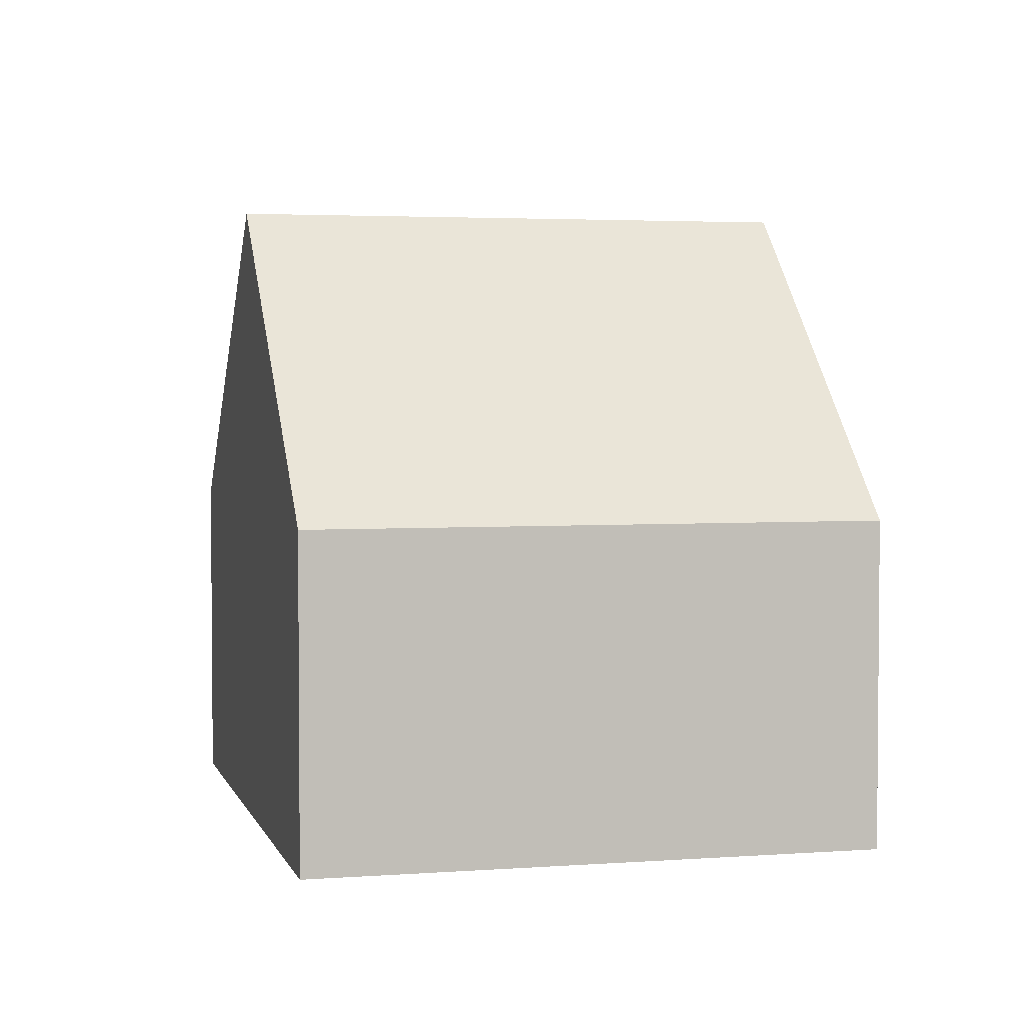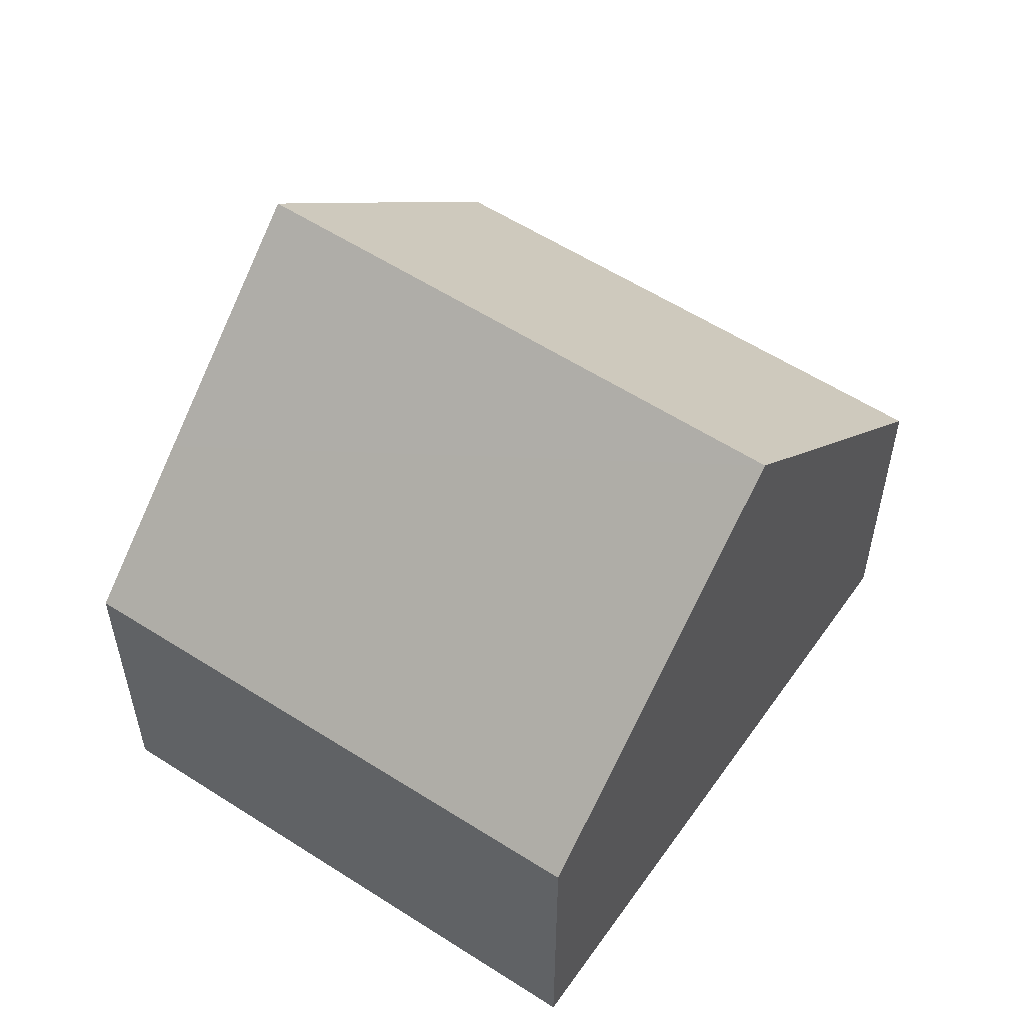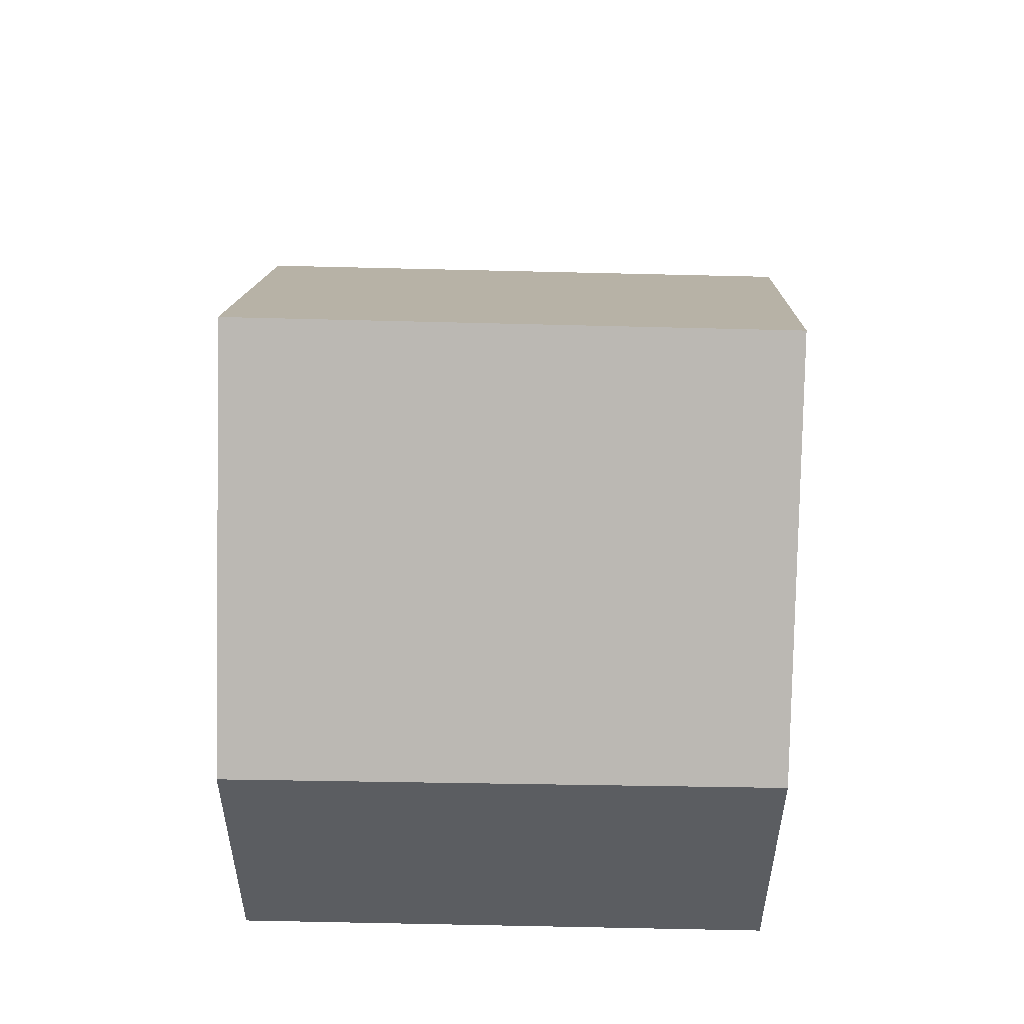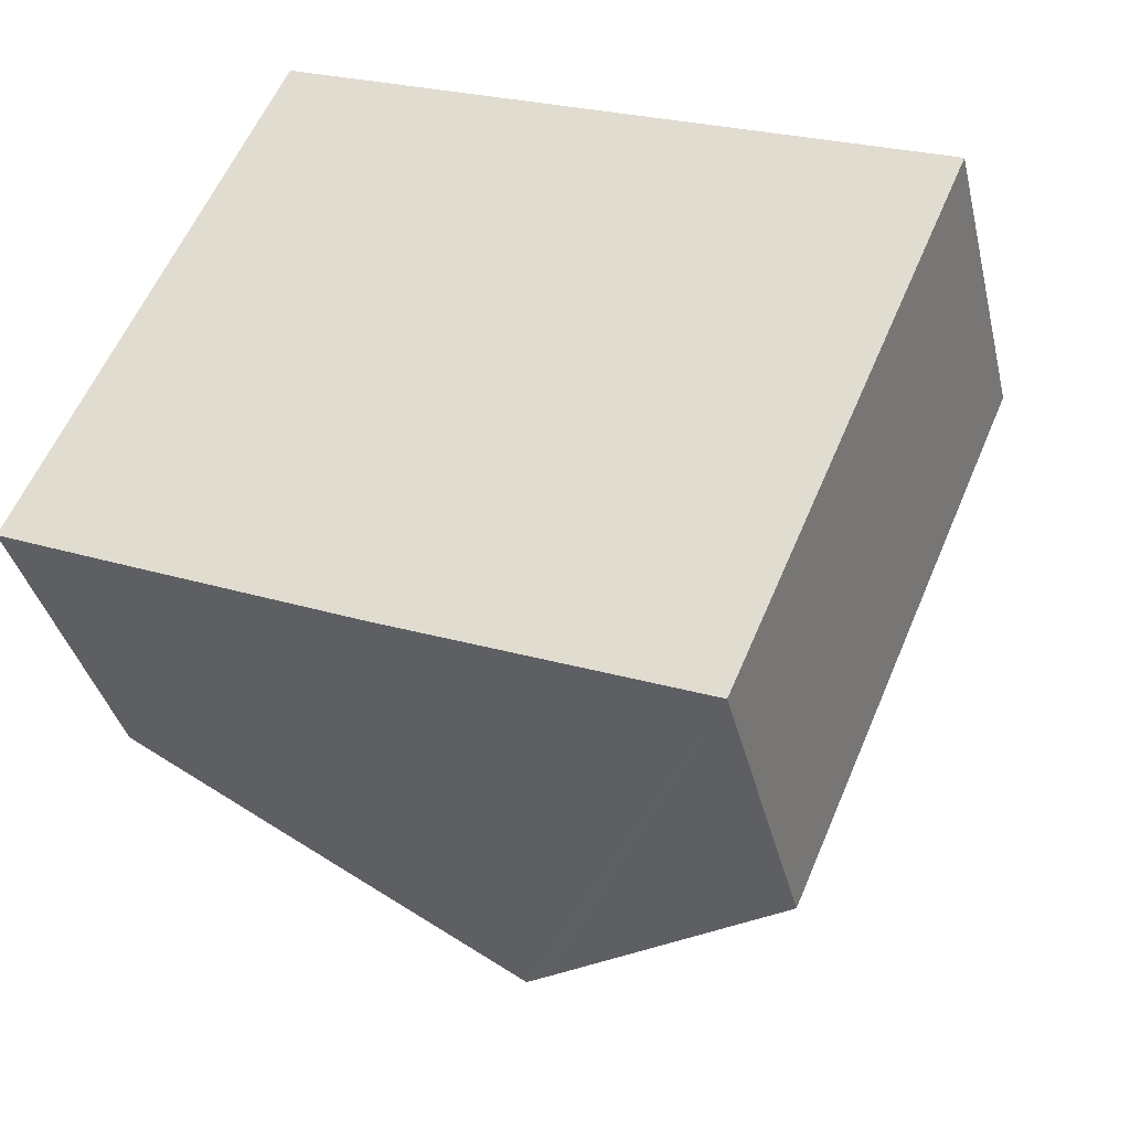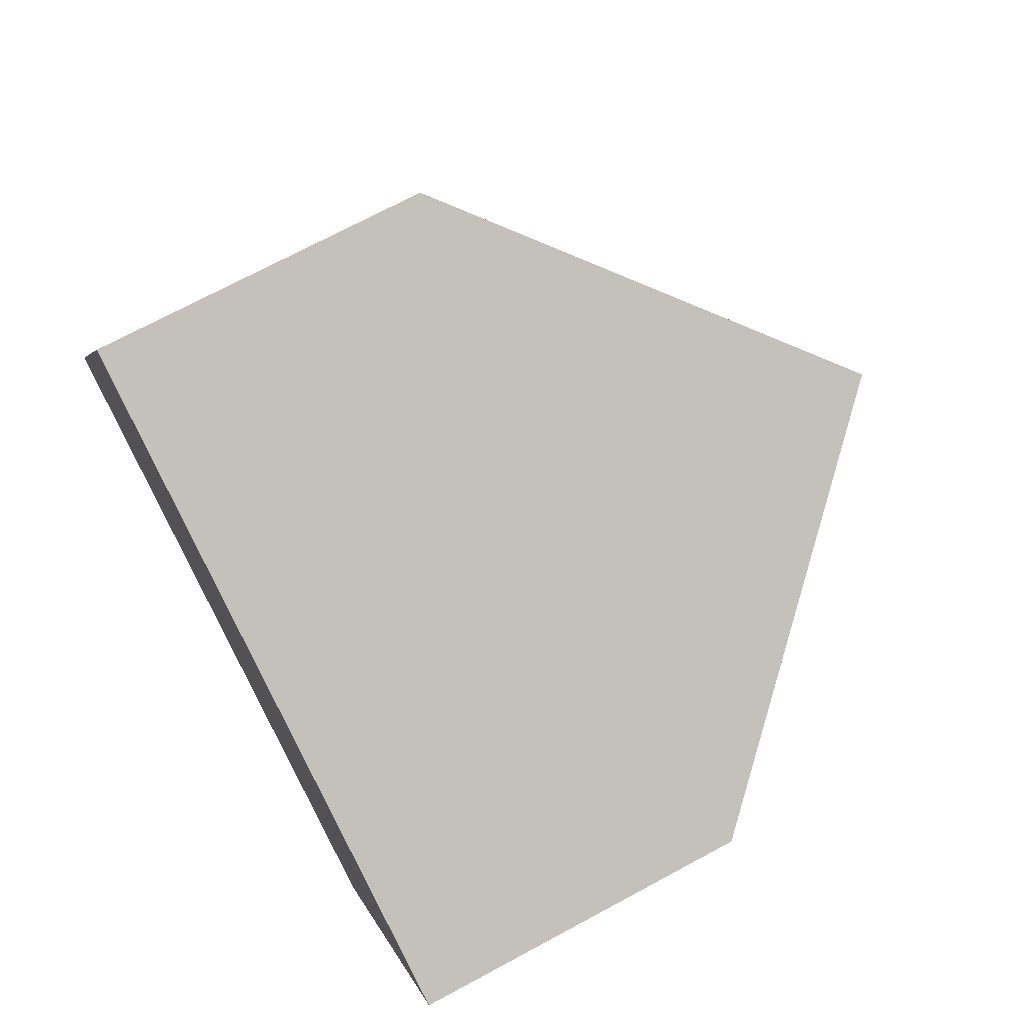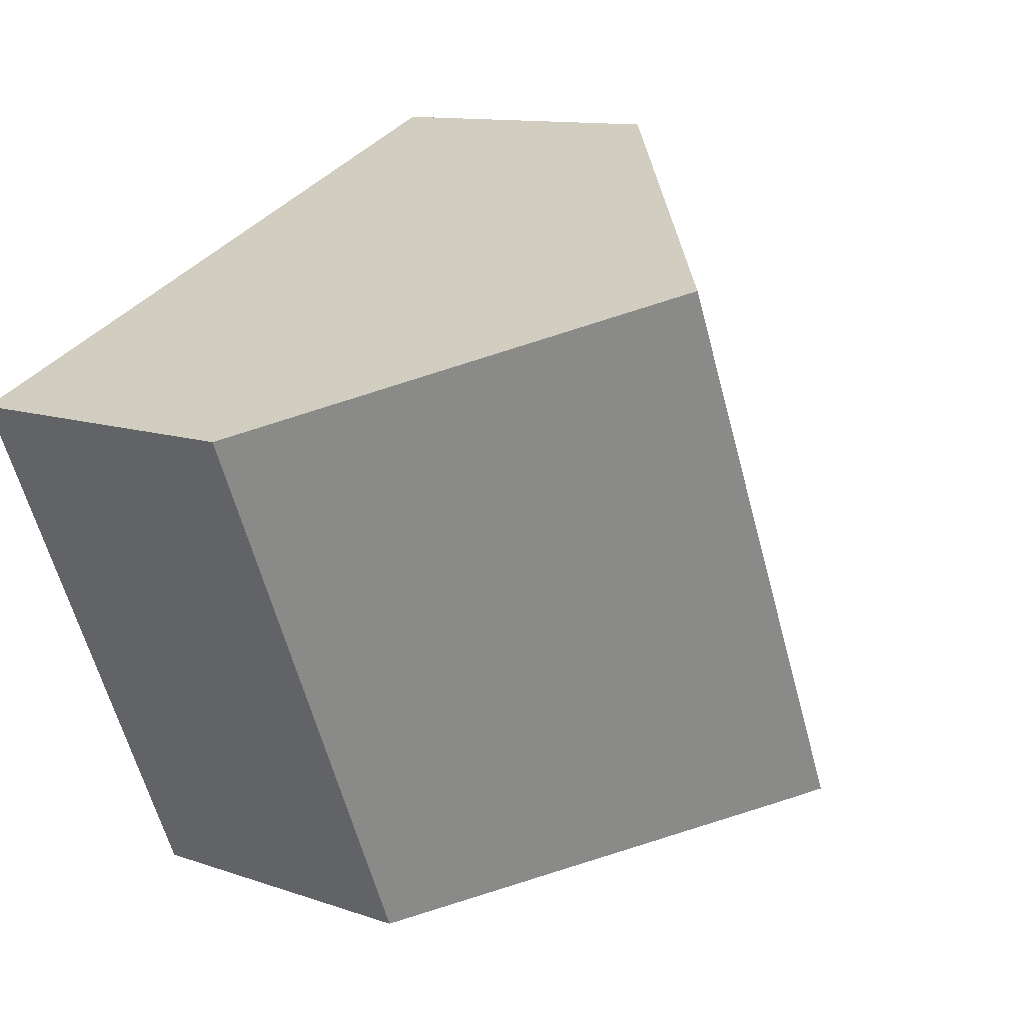
<metadata>
{"format":"obj","ext":"obj","renderer":"f3d","projection":"perspective","resolution":1024,"background":"white","views":[{"elev":3.3,"azim":99.0,"up":"+Y"},{"elev":55.9,"azim":-32.3,"up":"+Y"},{"elev":54.6,"azim":-65.0,"up":"+Y"},{"elev":-37.1,"azim":13.2,"up":"+Z"},{"elev":71.7,"azim":61.7,"up":"+Z"},{"elev":11.4,"azim":130.3,"up":"+Z"}]}
</metadata>
<code>
v  9.922 5.126 -4.233
v  8.546 10.04 6.195
v  13.5 5.126 4.092
v  4.954 10.04 -2.157
v  5.381 9.616 -2.342
v  1.993 7.095 -0.871
v  3.644 5.18 8.275
v  0 5.109 3.128e-16
v  3.644 -5.067e-16 8.275
v  0 0 0
v  8.546 -3.793e-16 6.195
v  13.5 -2.506e-16 4.092
v  9.922 2.592e-16 -4.233
v  1.993 5.333e-17 -0.871
v  5.381 1.434e-16 -2.342
v  4.954 1.321e-16 -2.157
g defaultobject
f 1 2 3
f 2 1 4
f 4 1 5
f 6 2 4
f 2 6 7
f 7 6 8
f 8 9 7
f 9 8 10
f 9 2 7
f 2 9 3
f 3 9 11
f 3 11 12
f 12 1 3
f 1 12 13
f 14 8 6
f 8 14 10
f 13 5 1
f 5 13 4
f 4 13 6
f 6 13 15
f 6 15 16
f 6 16 14
f 11 13 12
f 13 11 9
f 13 9 10
f 13 10 15
f 15 10 16
f 16 10 14

</code>
